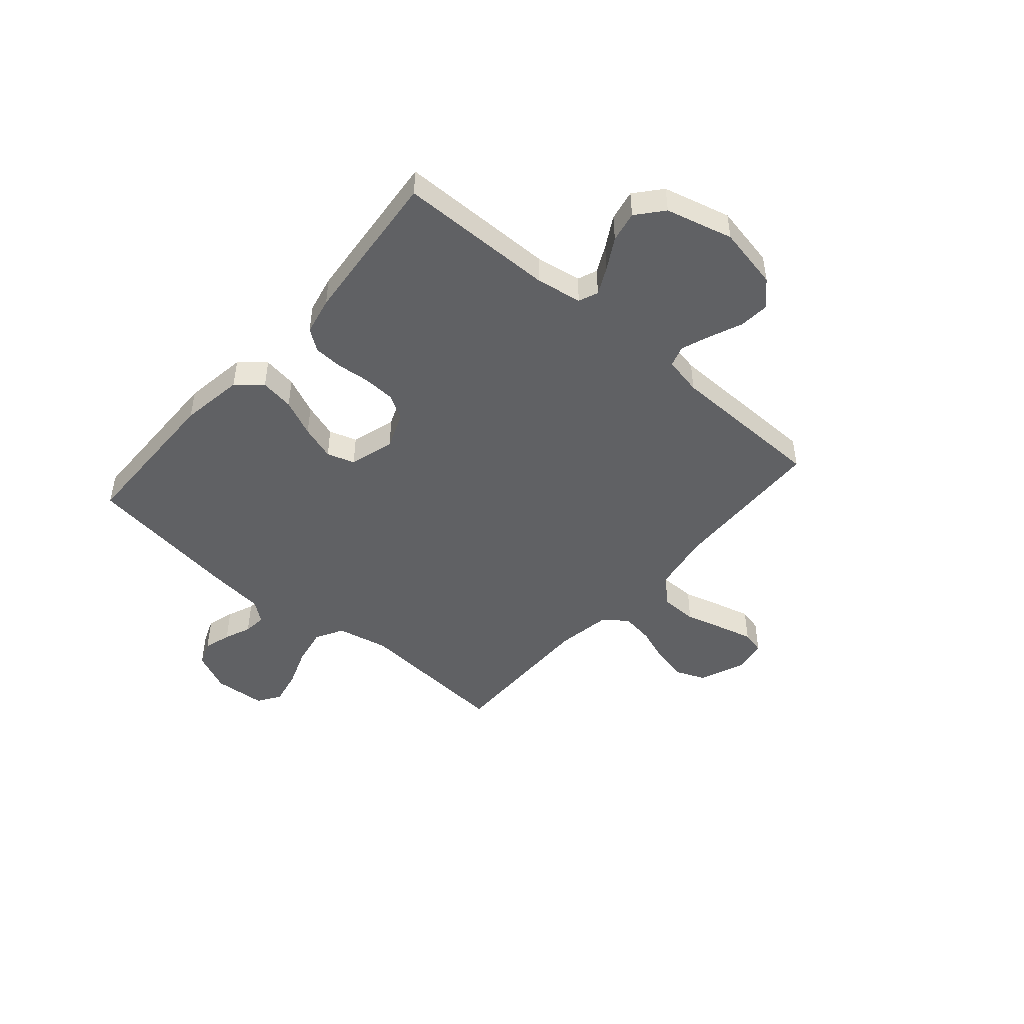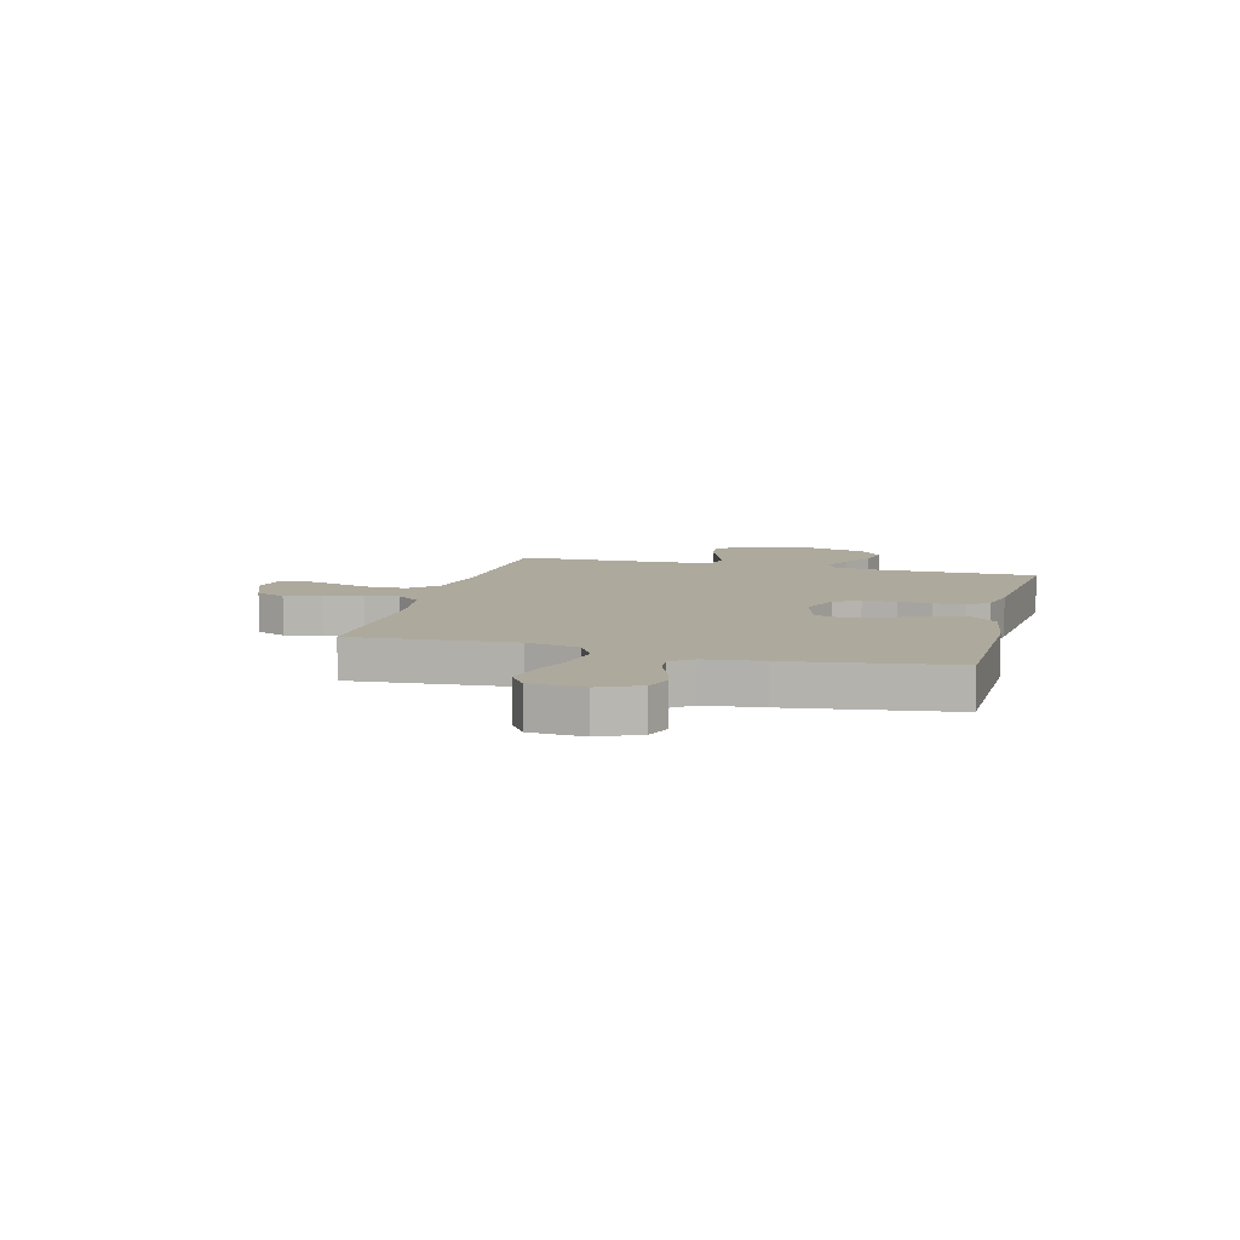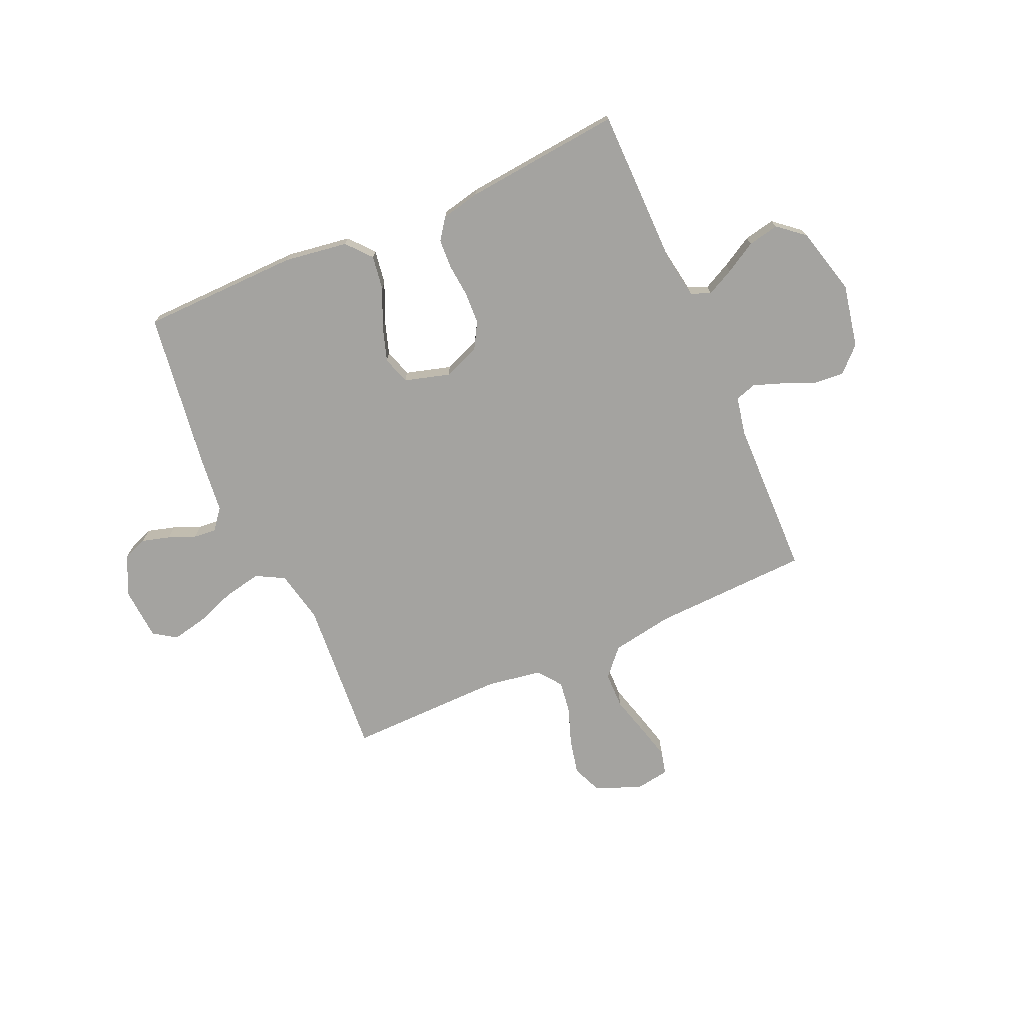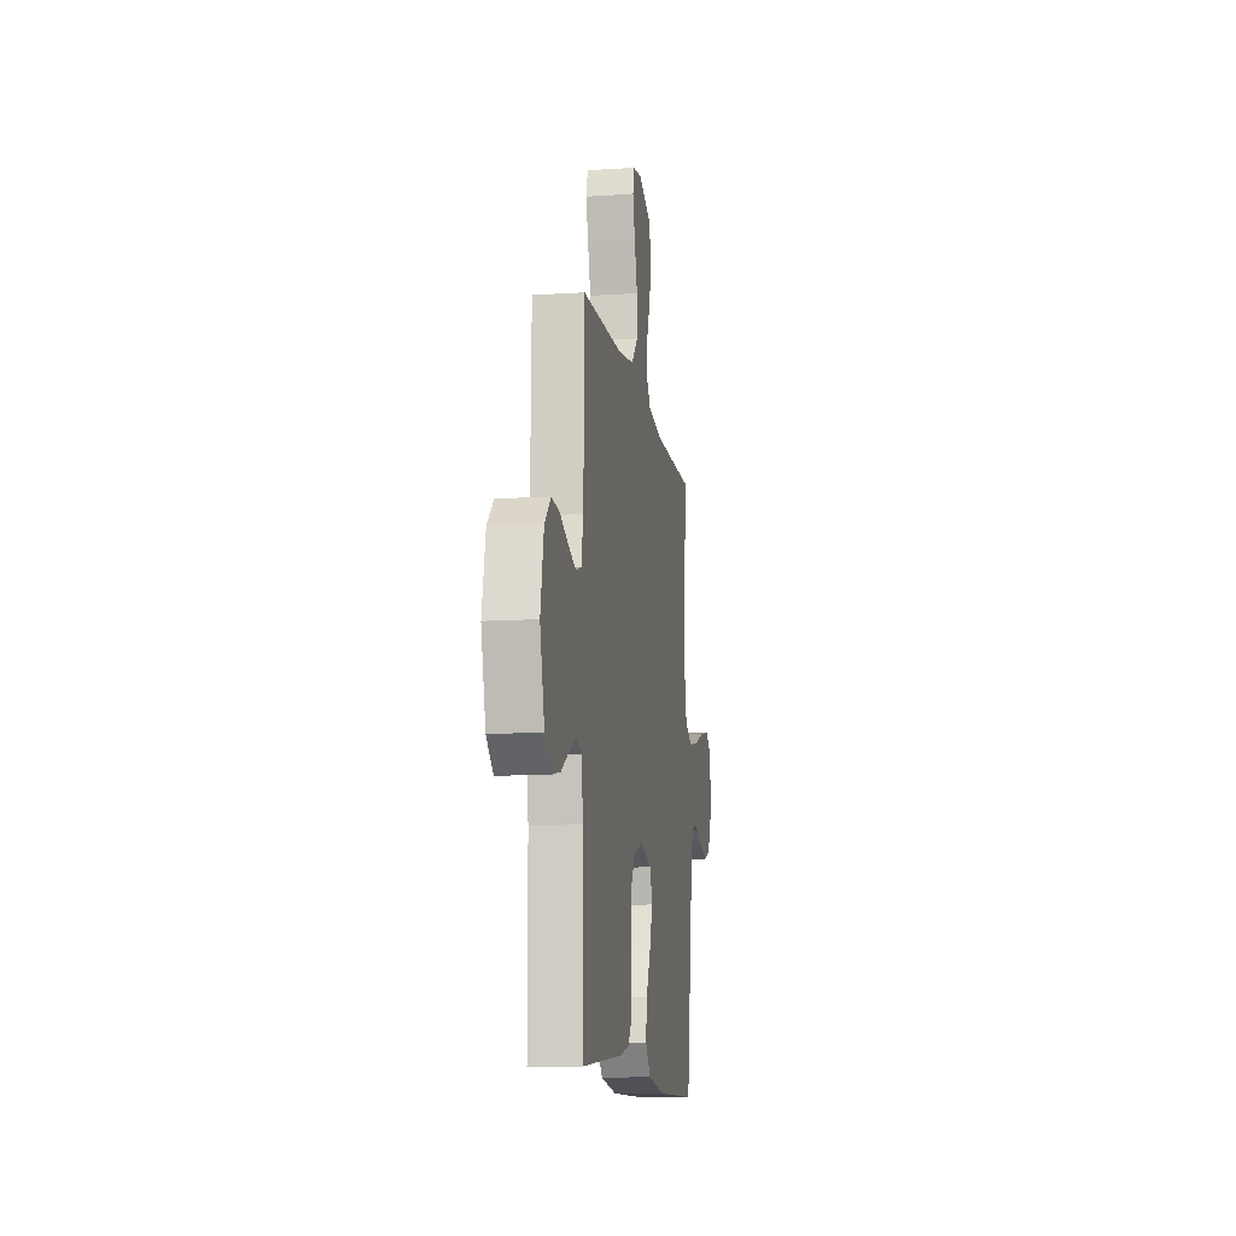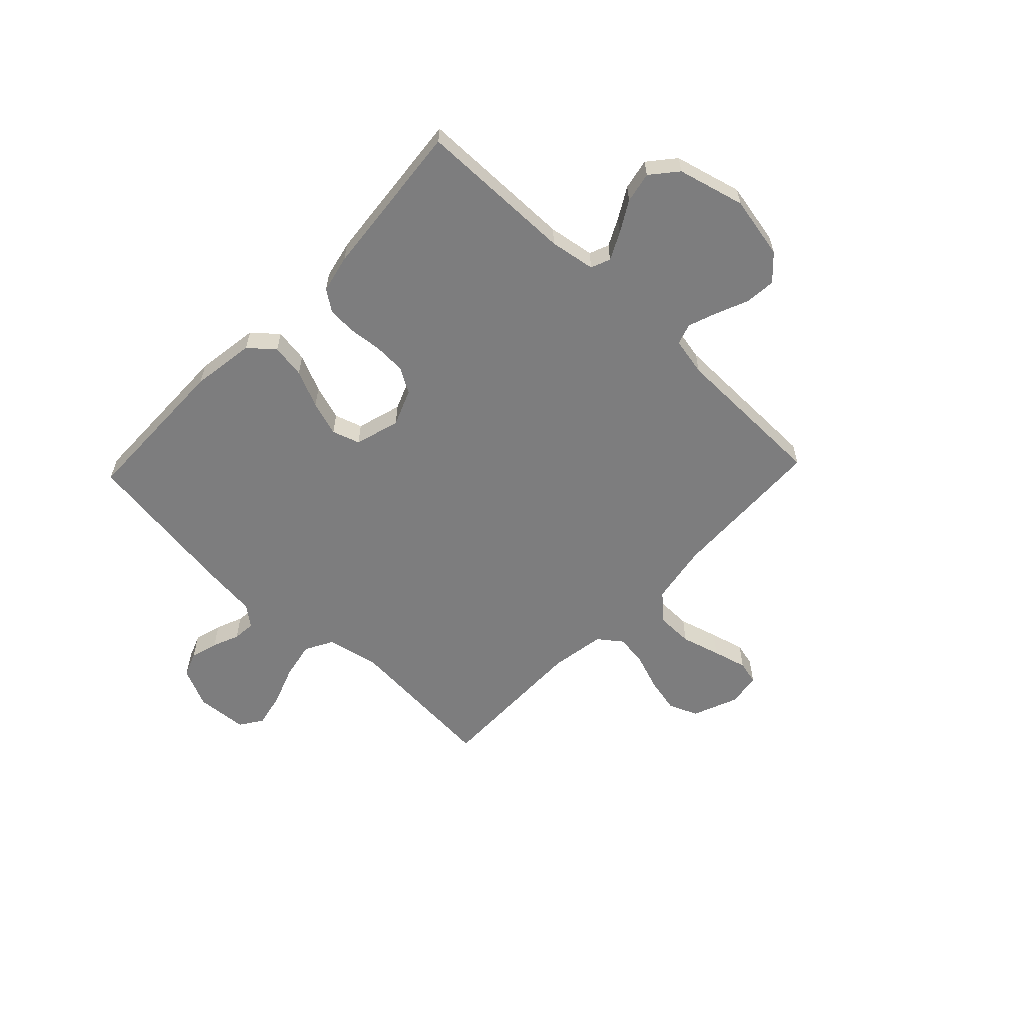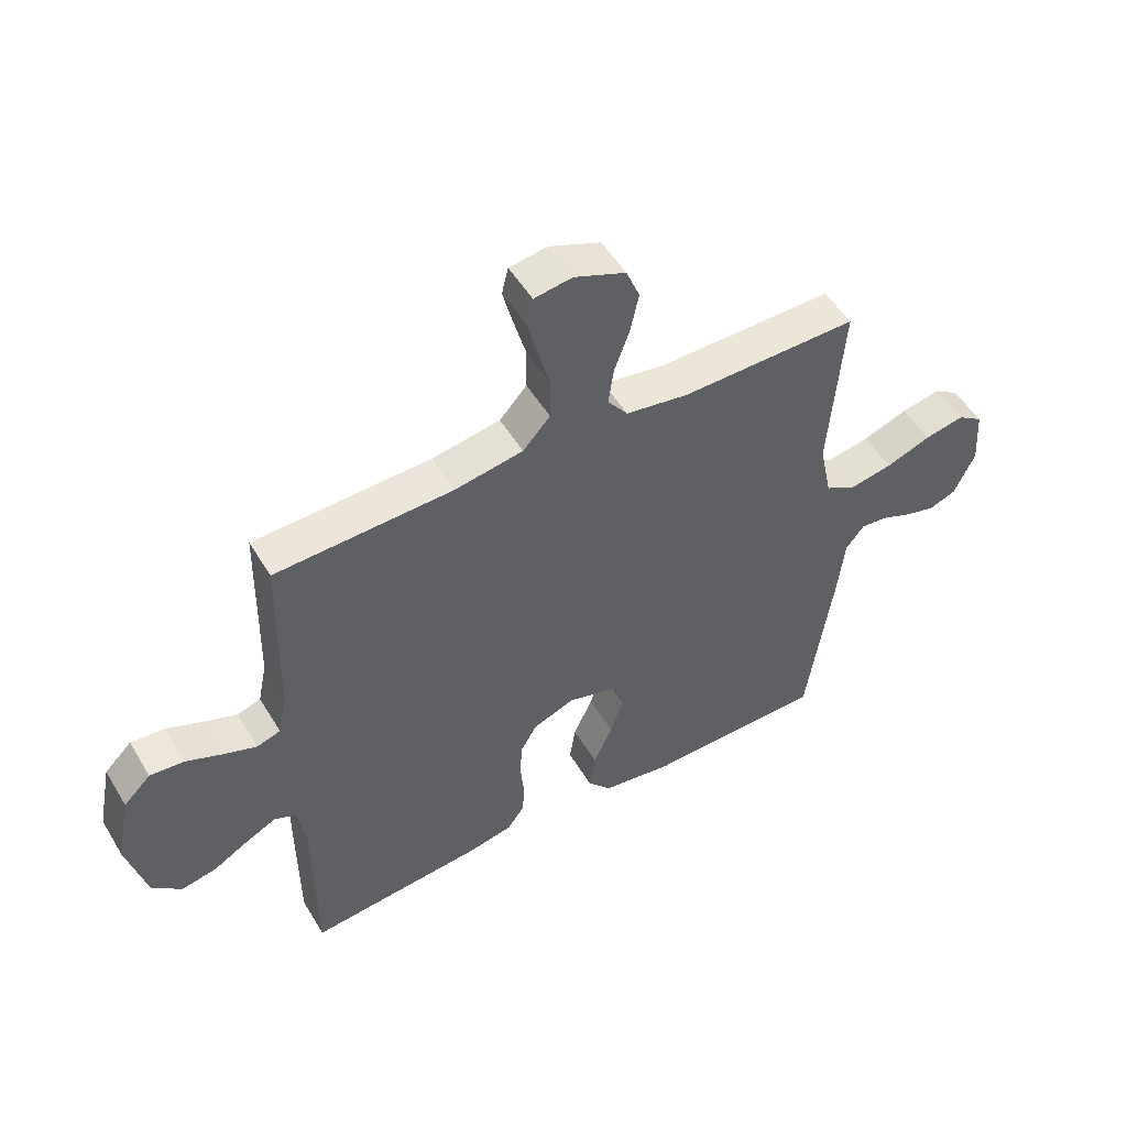
<metadata>
{"format":"obj","ext":"obj","renderer":"f3d","projection":"perspective","resolution":1024,"background":"white","views":[{"elev":-46.8,"azim":-130.9,"up":"+Y"},{"elev":8.9,"azim":104.9,"up":"+Y"},{"elev":-73.0,"azim":-156.1,"up":"+Y"},{"elev":-11.9,"azim":-81.1,"up":"+Z"},{"elev":-59.1,"azim":-133.6,"up":"+Y"},{"elev":51.4,"azim":-30.2,"up":"+Z"}]}
</metadata>
<code>
v -0.5 0.07 -0.5
v -0.502 0.07 -0.2
v -0.516 0.07 -0.113
v -0.553 0.07 -0.098
v -0.605 0.07 -0.124
v -0.664 0.07 -0.158
v -0.723 0.07 -0.17
v -0.773 0.07 -0.128
v -0.806 0.07 0
v -0.782 0.07 0.12
v -0.736 0.07 0.165
v -0.678 0.07 0.16
v -0.616 0.07 0.134
v -0.561 0.07 0.114
v -0.521 0.07 0.127
v -0.506 0.07 0.2
v -0.5 0.07 0.5
v -0.2 0.07 0.511
v -0.084 0.07 0.531
v -0.038 0.07 0.582
v -0.037 0.07 0.652
v -0.058 0.07 0.727
v -0.075 0.07 0.793
v -0.064 0.07 0.838
v 0 0.07 0.848
v 0.087 0.07 0.813
v 0.11 0.07 0.757
v 0.095 0.07 0.689
v 0.07 0.07 0.62
v 0.061 0.07 0.558
v 0.095 0.07 0.513
v 0.2 0.07 0.496
v 0.5 0.07 0.5
v 0.477 0.07 0.2
v 0.498 0.07 0.101
v 0.551 0.07 0.072
v 0.623 0.07 0.086
v 0.699 0.07 0.114
v 0.766 0.07 0.128
v 0.809 0.07 0.099
v 0.816 0.07 0
v 0.781 0.07 -0.076
v 0.734 0.07 -0.094
v 0.681 0.07 -0.079
v 0.63 0.07 -0.058
v 0.586 0.07 -0.054
v 0.555 0.07 -0.093
v 0.543 0.07 -0.2
v 0.5 0.07 -0.5
v 0.2 0.07 -0.505
v 0.079 0.07 -0.487
v 0.039 0.07 -0.44
v 0.049 0.07 -0.375
v 0.081 0.07 -0.304
v 0.103 0.07 -0.237
v 0.086 0.07 -0.184
v 0 0.07 -0.159
v -0.07 0.07 -0.187
v -0.098 0.07 -0.235
v -0.101 0.07 -0.296
v -0.095 0.07 -0.359
v -0.098 0.07 -0.415
v -0.127 0.07 -0.455
v -0.2 0.07 -0.471
v -0.5 0 -0.5
v -0.502 0 -0.2
v -0.516 0 -0.113
v -0.553 0 -0.098
v -0.605 0 -0.124
v -0.664 0 -0.158
v -0.723 0 -0.17
v -0.773 0 -0.128
v -0.806 0 0
v -0.782 0 0.12
v -0.736 0 0.165
v -0.678 0 0.16
v -0.616 0 0.134
v -0.561 0 0.114
v -0.521 0 0.127
v -0.506 0 0.2
v -0.5 0 0.5
v -0.2 0 0.511
v -0.084 0 0.531
v -0.038 0 0.582
v -0.037 0 0.652
v -0.058 0 0.727
v -0.075 0 0.793
v -0.064 0 0.838
v 0 0 0.848
v 0.087 0 0.813
v 0.11 0 0.757
v 0.095 0 0.689
v 0.07 0 0.62
v 0.061 0 0.558
v 0.095 0 0.513
v 0.2 0 0.496
v 0.5 0 0.5
v 0.477 0 0.2
v 0.498 0 0.101
v 0.551 0 0.072
v 0.623 0 0.086
v 0.699 0 0.114
v 0.766 0 0.128
v 0.809 0 0.099
v 0.816 0 0
v 0.781 0 -0.076
v 0.734 0 -0.094
v 0.681 0 -0.079
v 0.63 0 -0.058
v 0.586 0 -0.054
v 0.555 0 -0.093
v 0.543 0 -0.2
v 0.5 0 -0.5
v 0.2 0 -0.505
v 0.079 0 -0.487
v 0.039 0 -0.44
v 0.049 0 -0.375
v 0.081 0 -0.304
v 0.103 0 -0.237
v 0.086 0 -0.184
v 0 0 -0.159
v -0.07 0 -0.187
v -0.098 0 -0.235
v -0.101 0 -0.296
v -0.095 0 -0.359
v -0.098 0 -0.415
v -0.127 0 -0.455
v -0.2 0 -0.471
f 63 64 1 2
f 60 61 62 63
f 59 60 63 2
f 58 59 2 3
f 57 58 3 4
f 51 52 53 54
f 51 54 55
f 50 51 55
f 47 48 49 50
f 46 47 50 55
f 42 43 44 45
f 40 41 42 45
f 40 45 46
f 37 38 39 40
f 36 37 40 46
f 35 36 46 55
f 32 33 34
f 31 32 34 35
f 26 27 28 29
f 26 29 30
f 25 26 30
f 24 25 30
f 21 22 23 24
f 21 24 30
f 20 21 30 31
f 16 17 18
f 15 16 18 19
f 10 11 12 13
f 10 13 14
f 9 10 14
f 8 9 14 15
f 5 6 7 8
f 4 5 8 15
f 31 35 55 56
f 19 20 31 56
f 19 56 57
f 4 15 19 57
f 66 65 128 127
f 127 126 125 124
f 66 127 124 123
f 67 66 123 122
f 68 67 122 121
f 118 117 116 115
f 119 118 115
f 119 115 114
f 114 113 112 111
f 119 114 111 110
f 109 108 107 106
f 109 106 105 104
f 110 109 104
f 104 103 102 101
f 110 104 101 100
f 119 110 100 99
f 98 97 96
f 99 98 96 95
f 93 92 91 90
f 94 93 90
f 94 90 89
f 94 89 88
f 88 87 86 85
f 94 88 85
f 95 94 85 84
f 82 81 80
f 83 82 80 79
f 77 76 75 74
f 78 77 74
f 78 74 73
f 79 78 73 72
f 72 71 70 69
f 79 72 69 68
f 120 119 99 95
f 120 95 84 83
f 121 120 83
f 121 83 79 68
f 1 65 66 2
f 2 66 67 3
f 3 67 68 4
f 4 68 69 5
f 5 69 70 6
f 6 70 71 7
f 7 71 72 8
f 8 72 73 9
f 9 73 74 10
f 10 74 75 11
f 11 75 76 12
f 12 76 77 13
f 13 77 78 14
f 14 78 79 15
f 15 79 80 16
f 16 80 81 17
f 17 81 82 18
f 18 82 83 19
f 19 83 84 20
f 20 84 85 21
f 21 85 86 22
f 22 86 87 23
f 23 87 88 24
f 24 88 89 25
f 25 89 90 26
f 26 90 91 27
f 27 91 92 28
f 28 92 93 29
f 29 93 94 30
f 30 94 95 31
f 31 95 96 32
f 32 96 97 33
f 33 97 98 34
f 34 98 99 35
f 35 99 100 36
f 36 100 101 37
f 37 101 102 38
f 38 102 103 39
f 39 103 104 40
f 40 104 105 41
f 41 105 106 42
f 42 106 107 43
f 43 107 108 44
f 44 108 109 45
f 45 109 110 46
f 46 110 111 47
f 47 111 112 48
f 48 112 113 49
f 49 113 114 50
f 50 114 115 51
f 51 115 116 52
f 52 116 117 53
f 53 117 118 54
f 54 118 119 55
f 55 119 120 56
f 56 120 121 57
f 57 121 122 58
f 58 122 123 59
f 59 123 124 60
f 60 124 125 61
f 61 125 126 62
f 62 126 127 63
f 63 127 128 64
f 64 128 65 1

</code>
